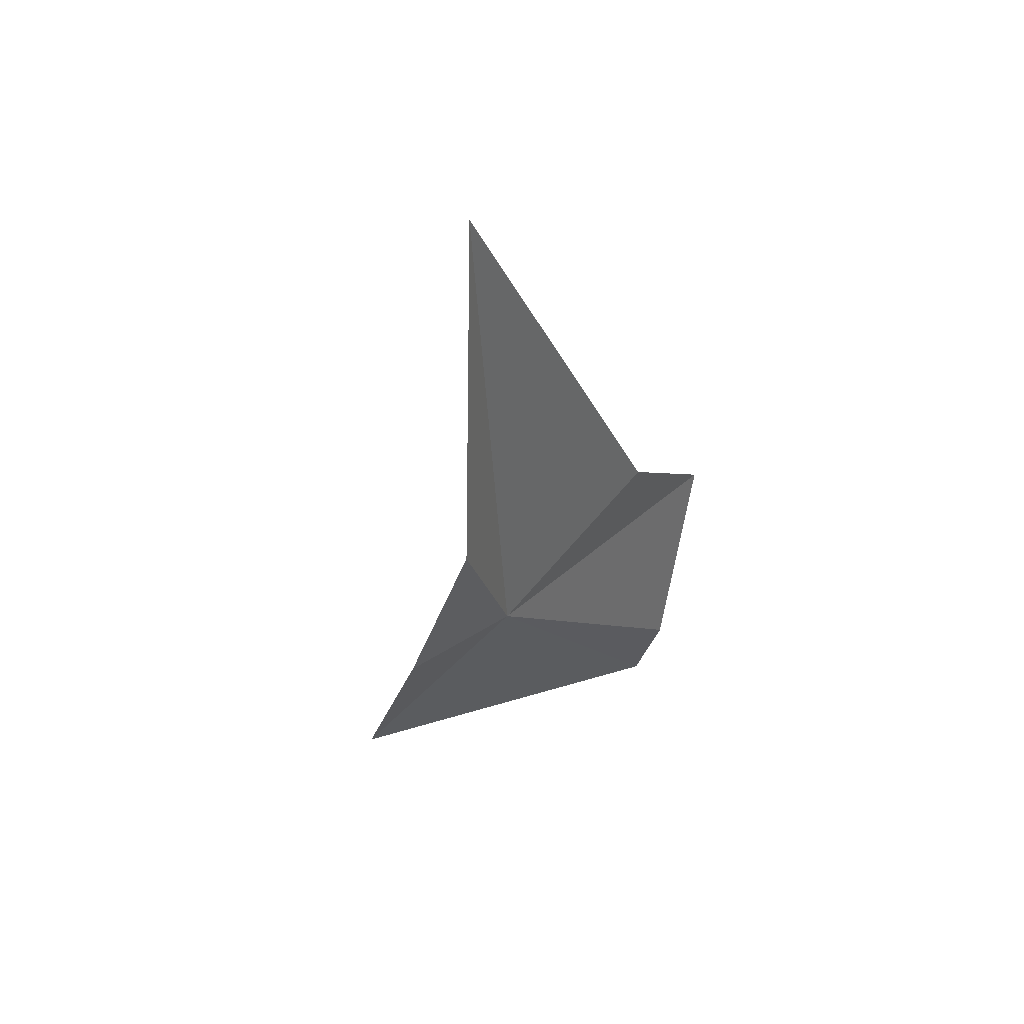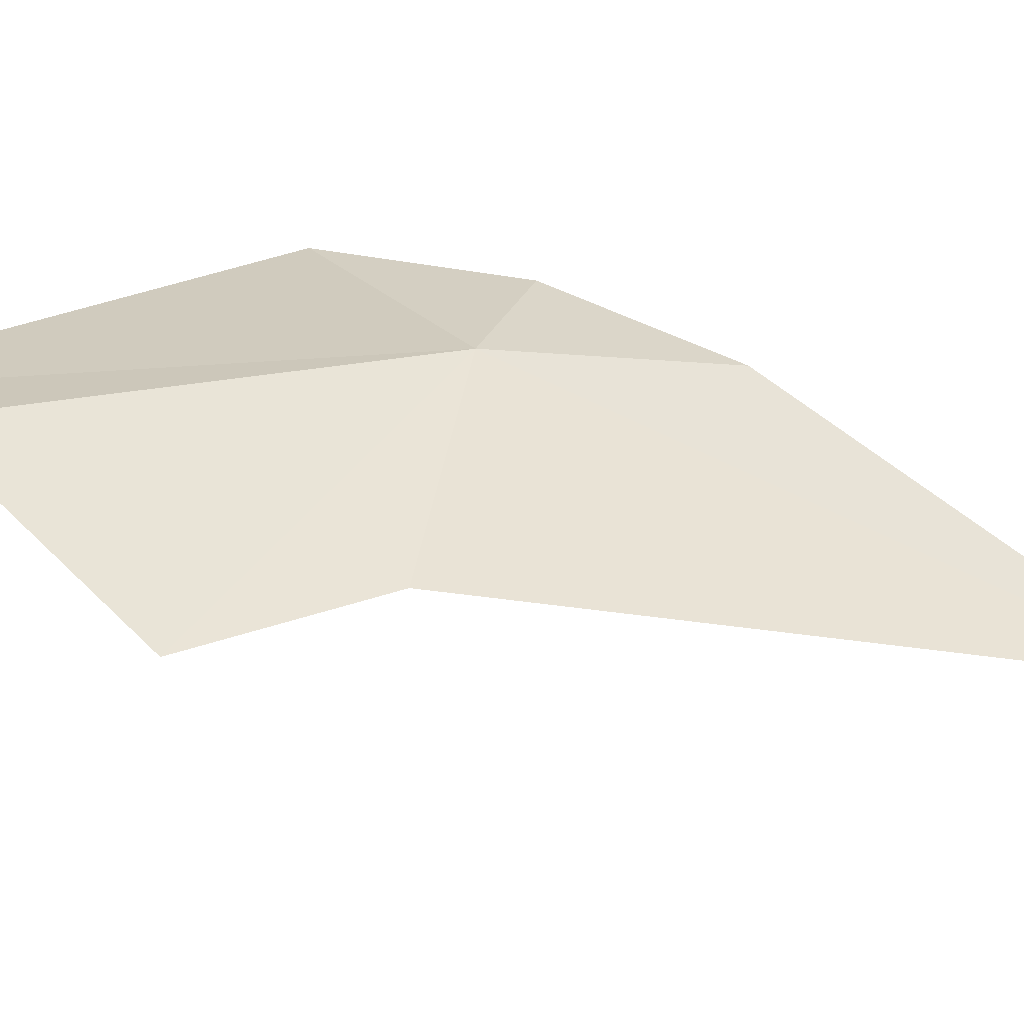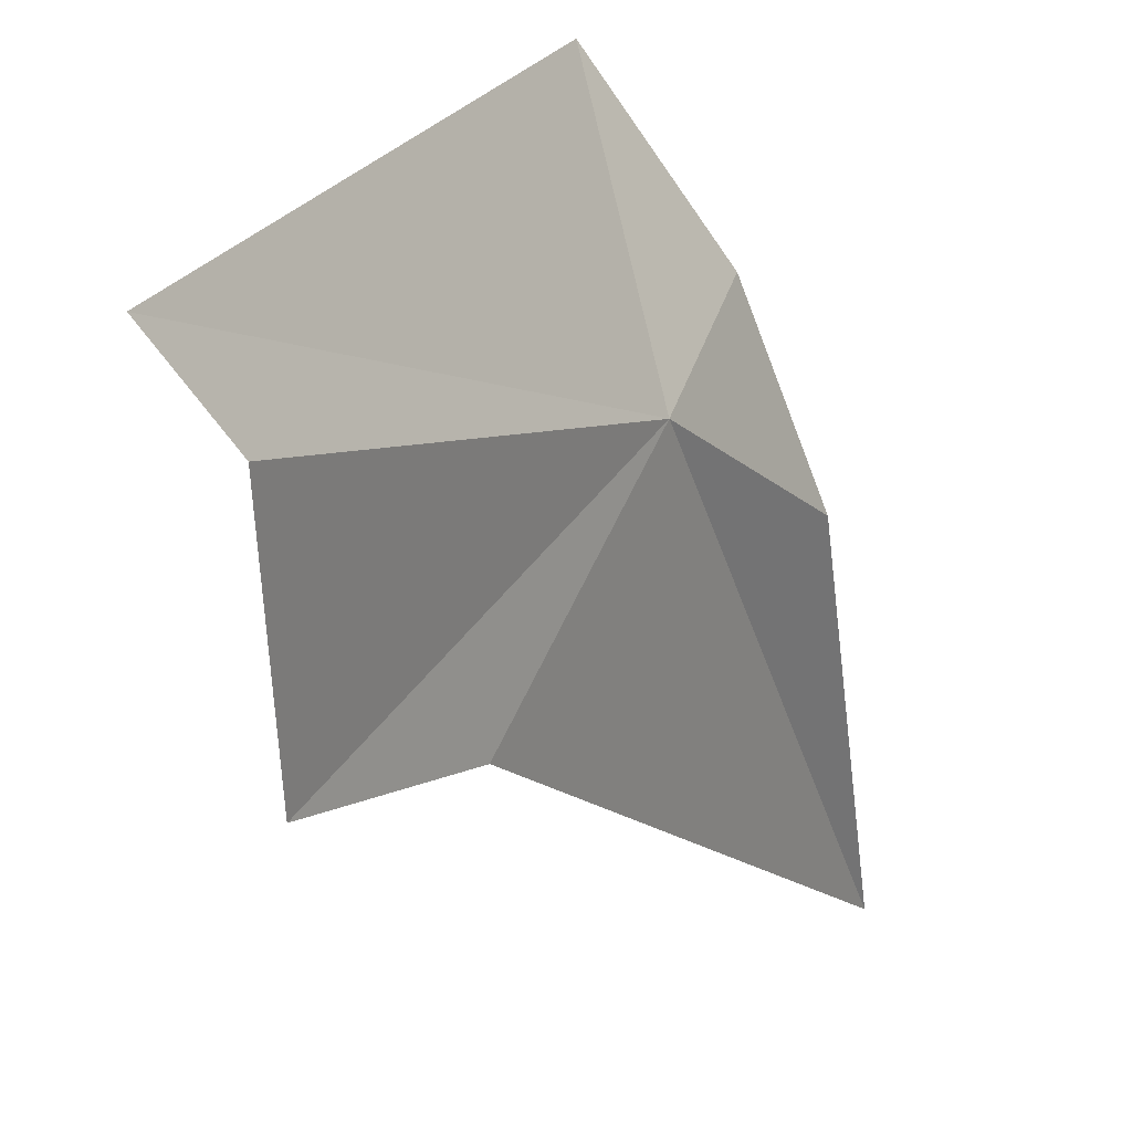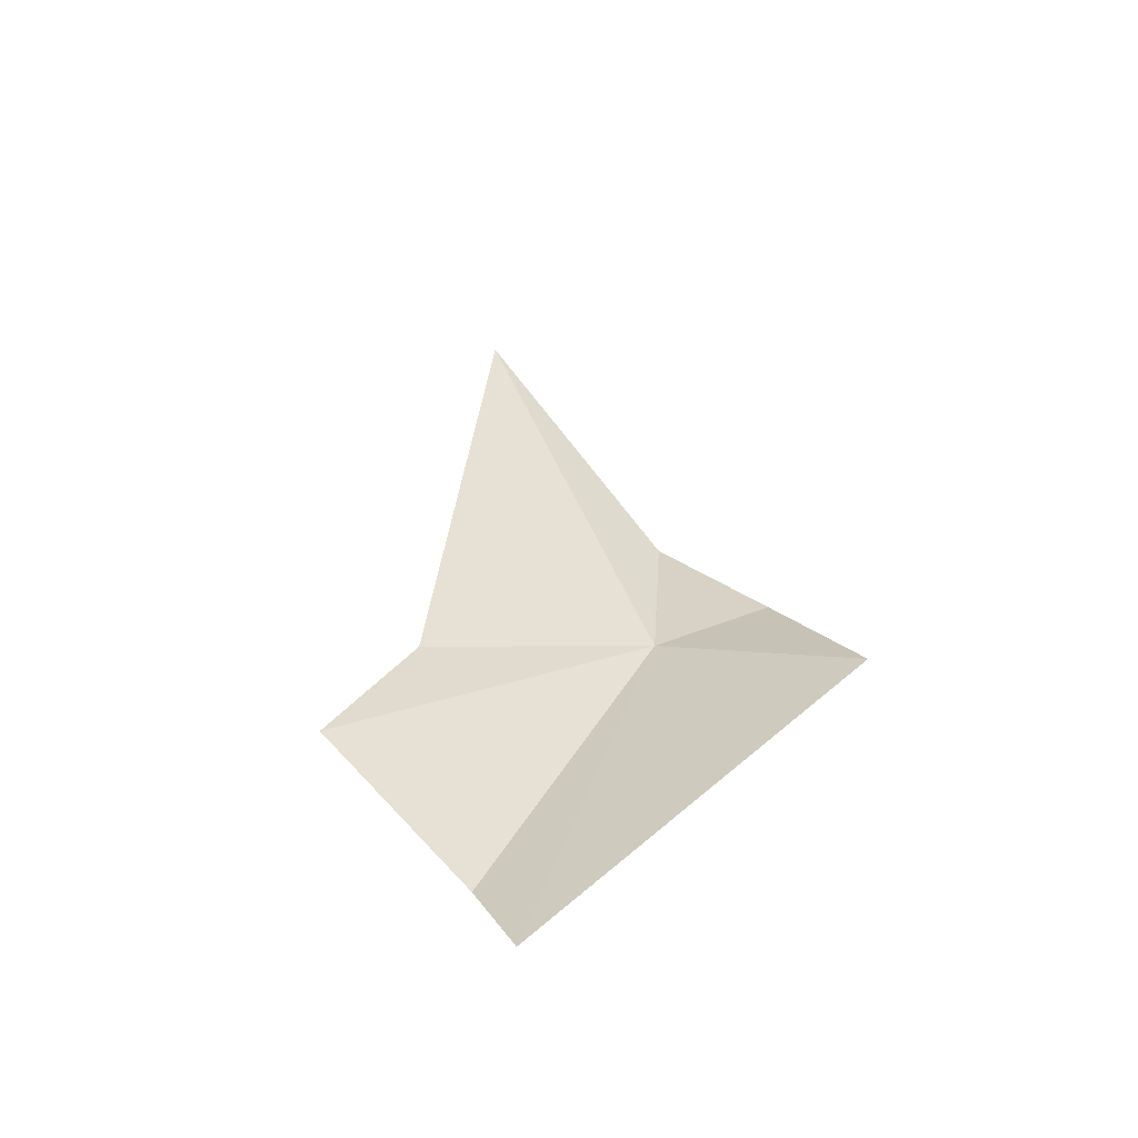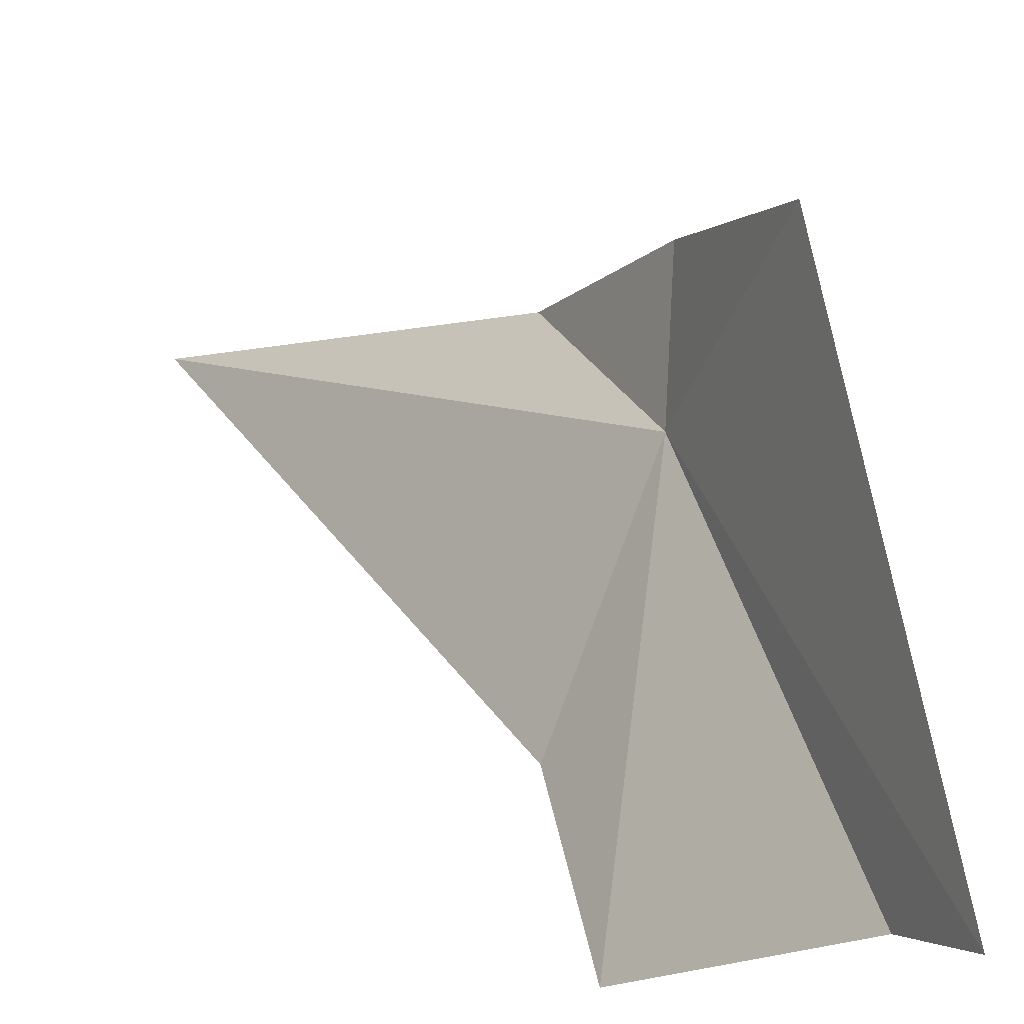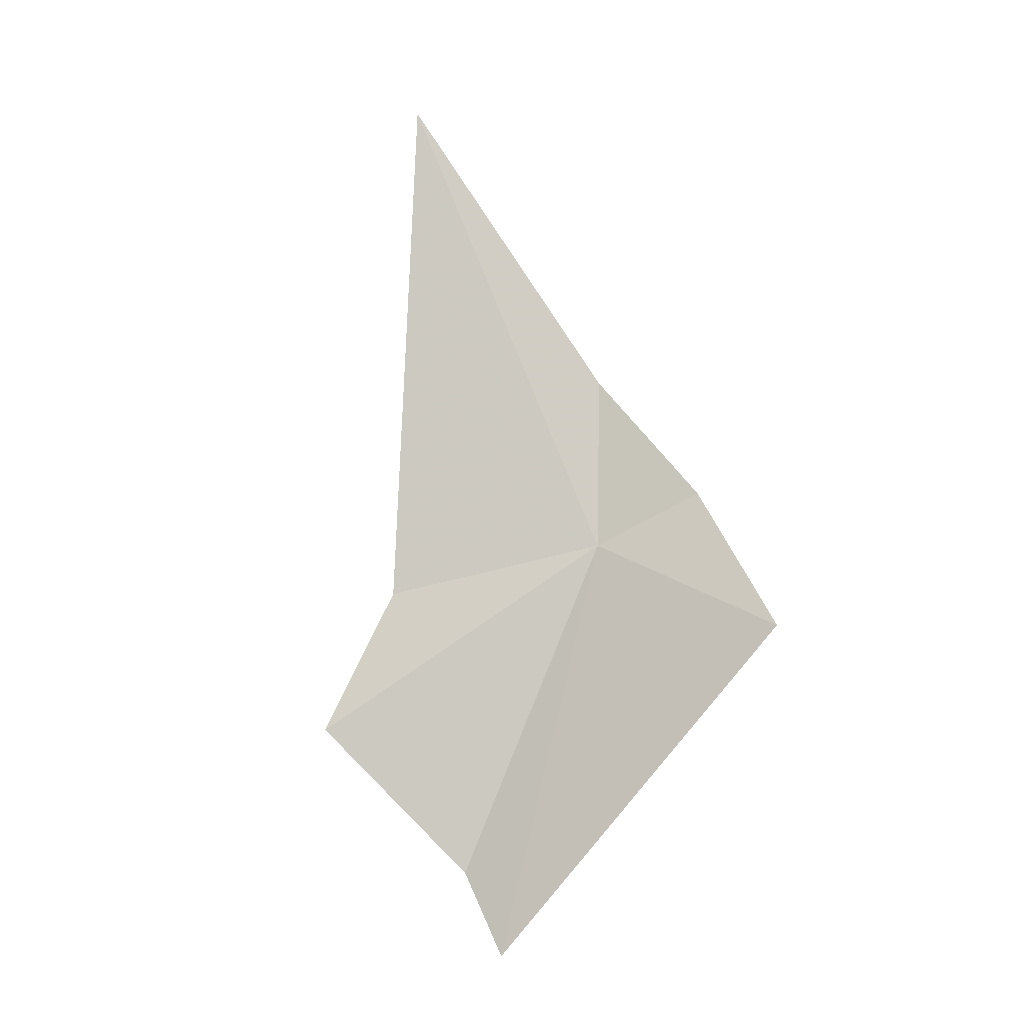
<metadata>
{"format":"obj","ext":"obj","renderer":"f3d","projection":"perspective","resolution":1024,"background":"white","views":[{"elev":76.2,"azim":-114.7,"up":"+Z"},{"elev":-74.0,"azim":-83.6,"up":"+Y"},{"elev":-30.3,"azim":-134.0,"up":"+Y"},{"elev":-73.5,"azim":111.1,"up":"+Z"},{"elev":22.4,"azim":165.6,"up":"+Y"},{"elev":-25.2,"azim":120.4,"up":"+Z"}]}
</metadata>
<code>
v -9.197 -10.45 3.807
v -8.806 -10.57 4.496
v -9.139 -10.41 4.081
v -9.223 -10.27 3.873
v -9.264 -10.16 3.628
v -9.05 -10.76 3.732
v -9.051 -10.89 3.514
v -9.256 -10.74 3.297
v -9.284 -10.68 3.158
f 1 2 3
f 1 3 4
f 1 4 5
f 1 6 2
f 1 7 6
f 1 9 8
f 1 5 9
f 1 8 7

</code>
